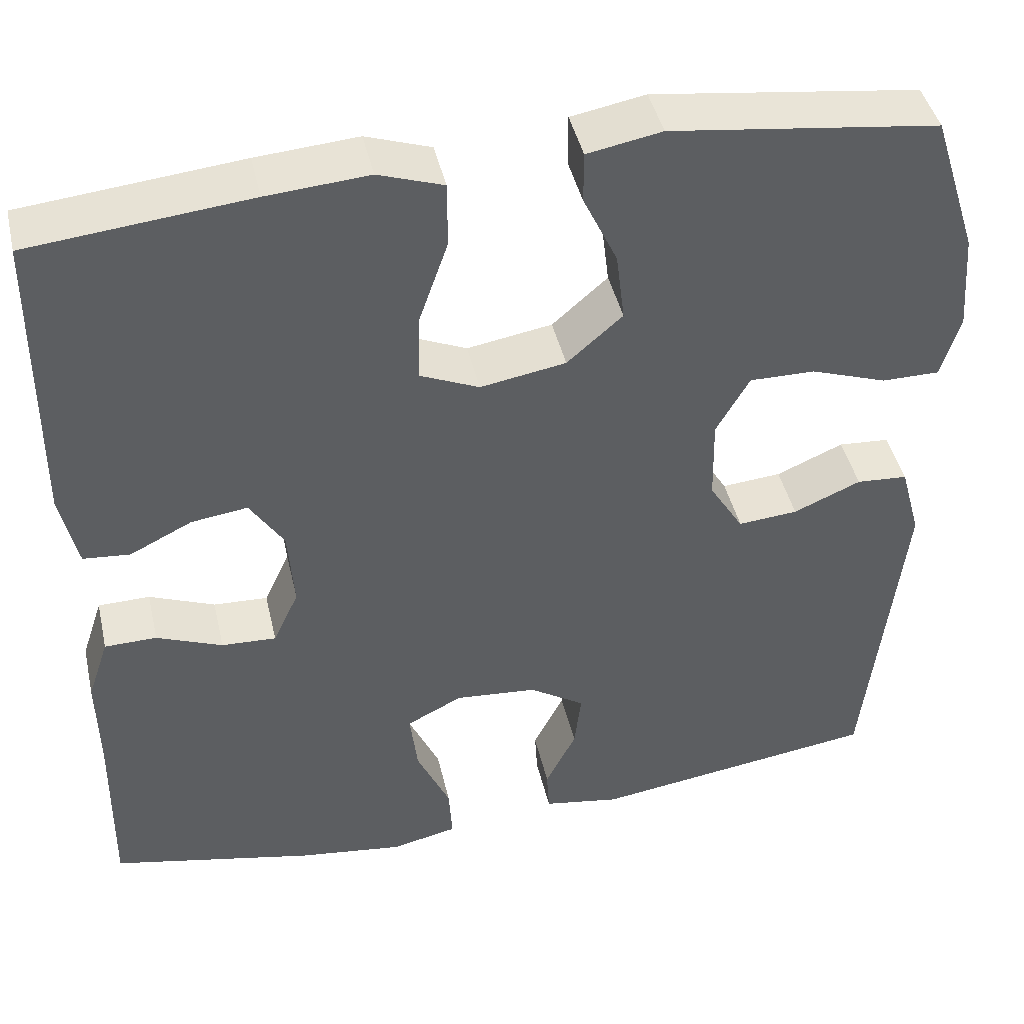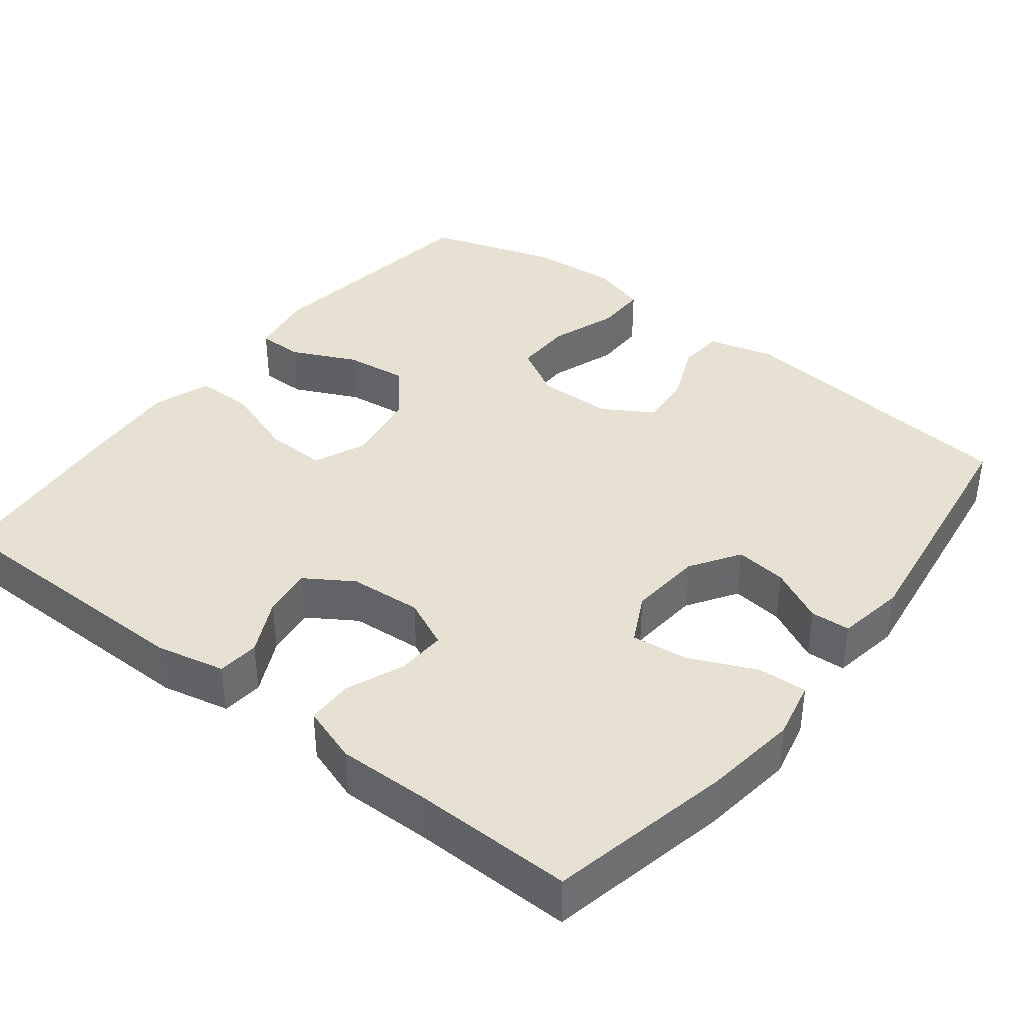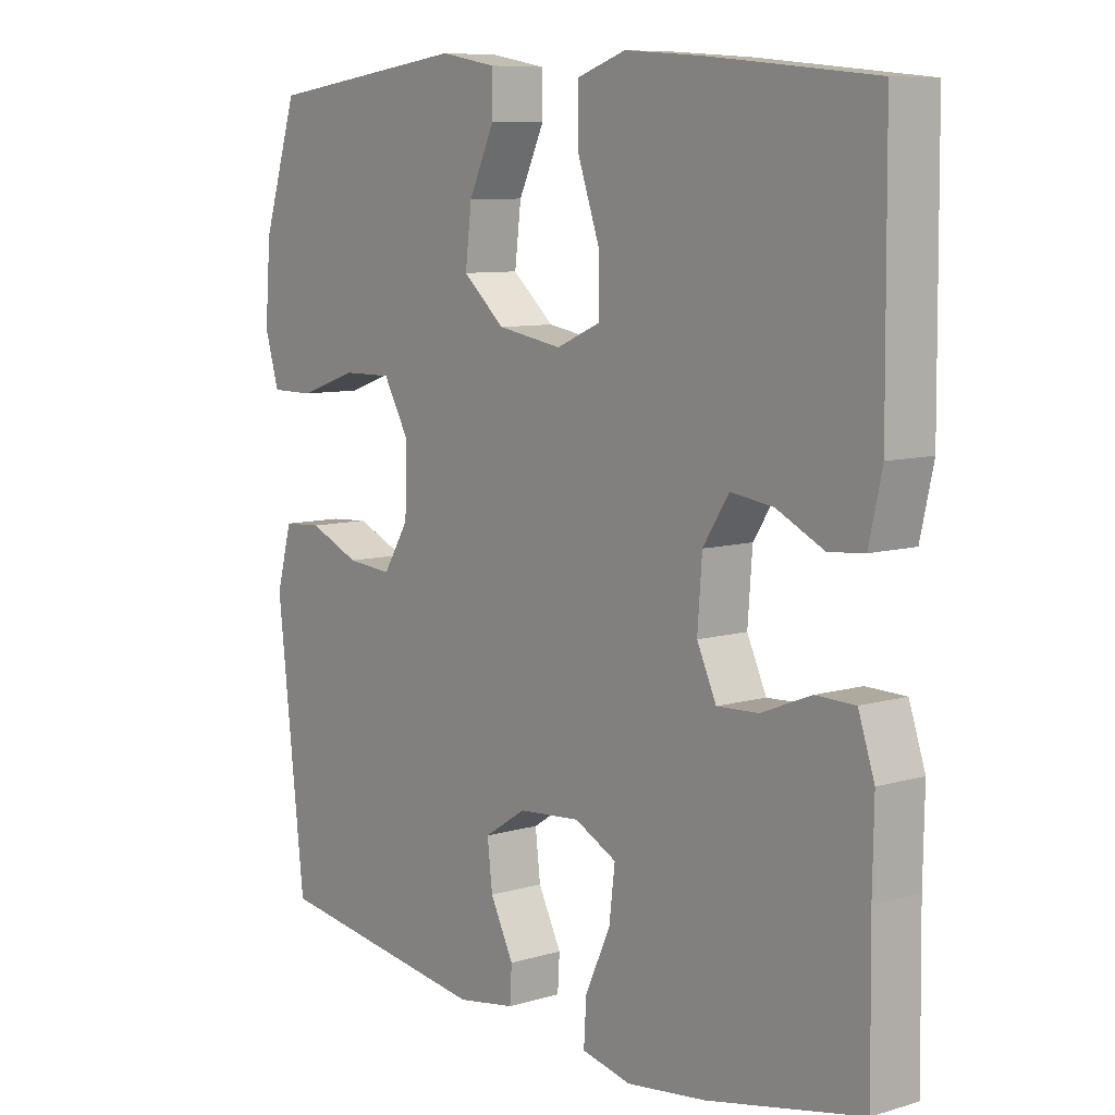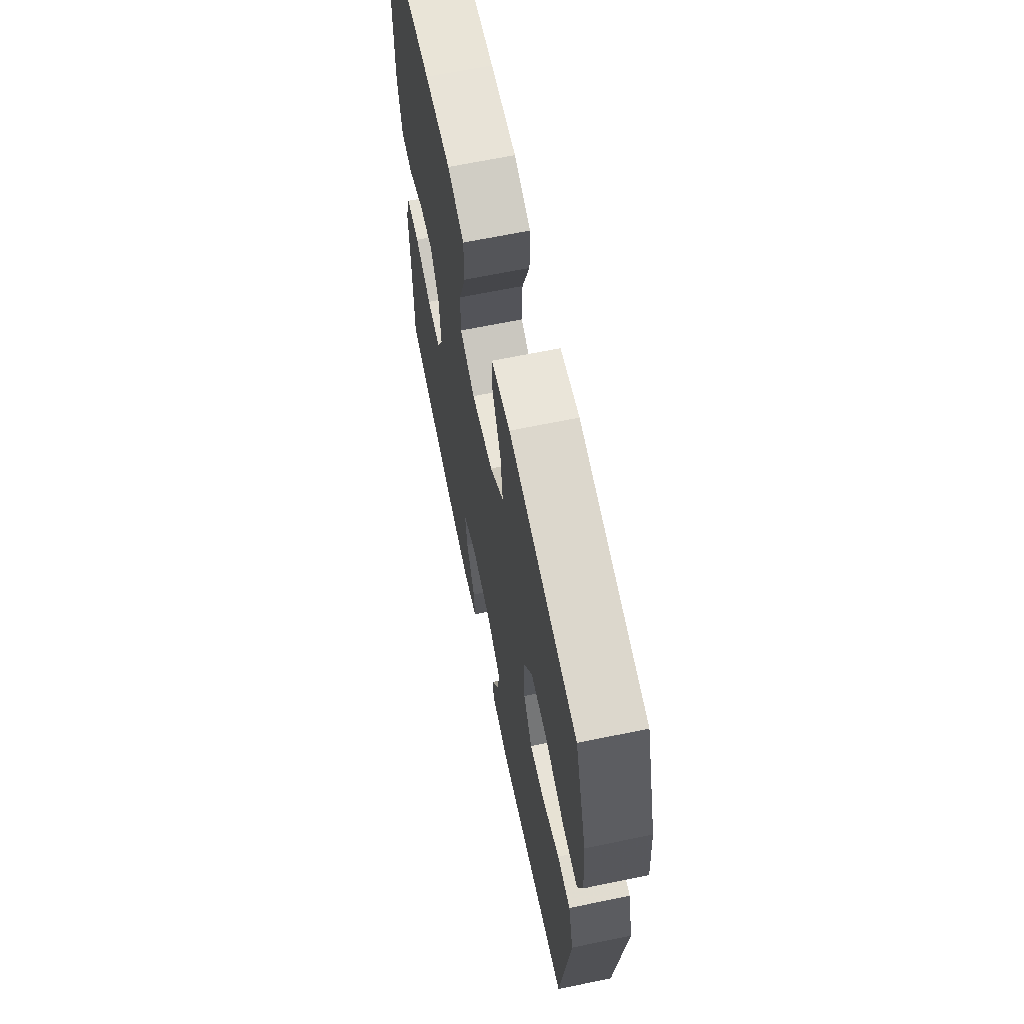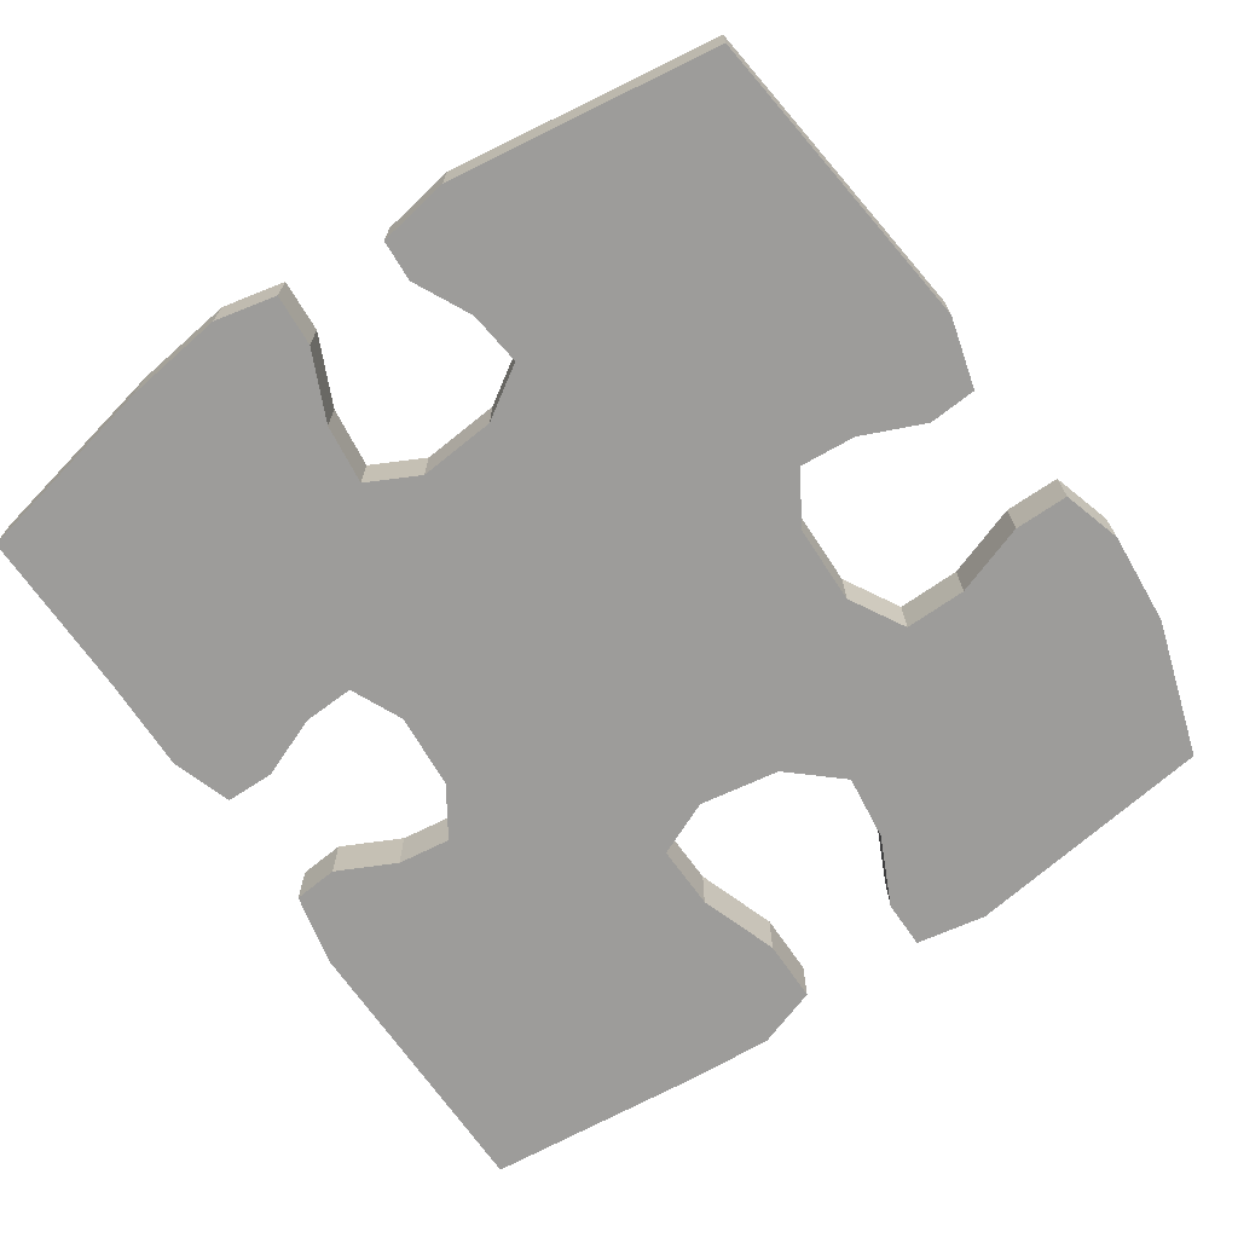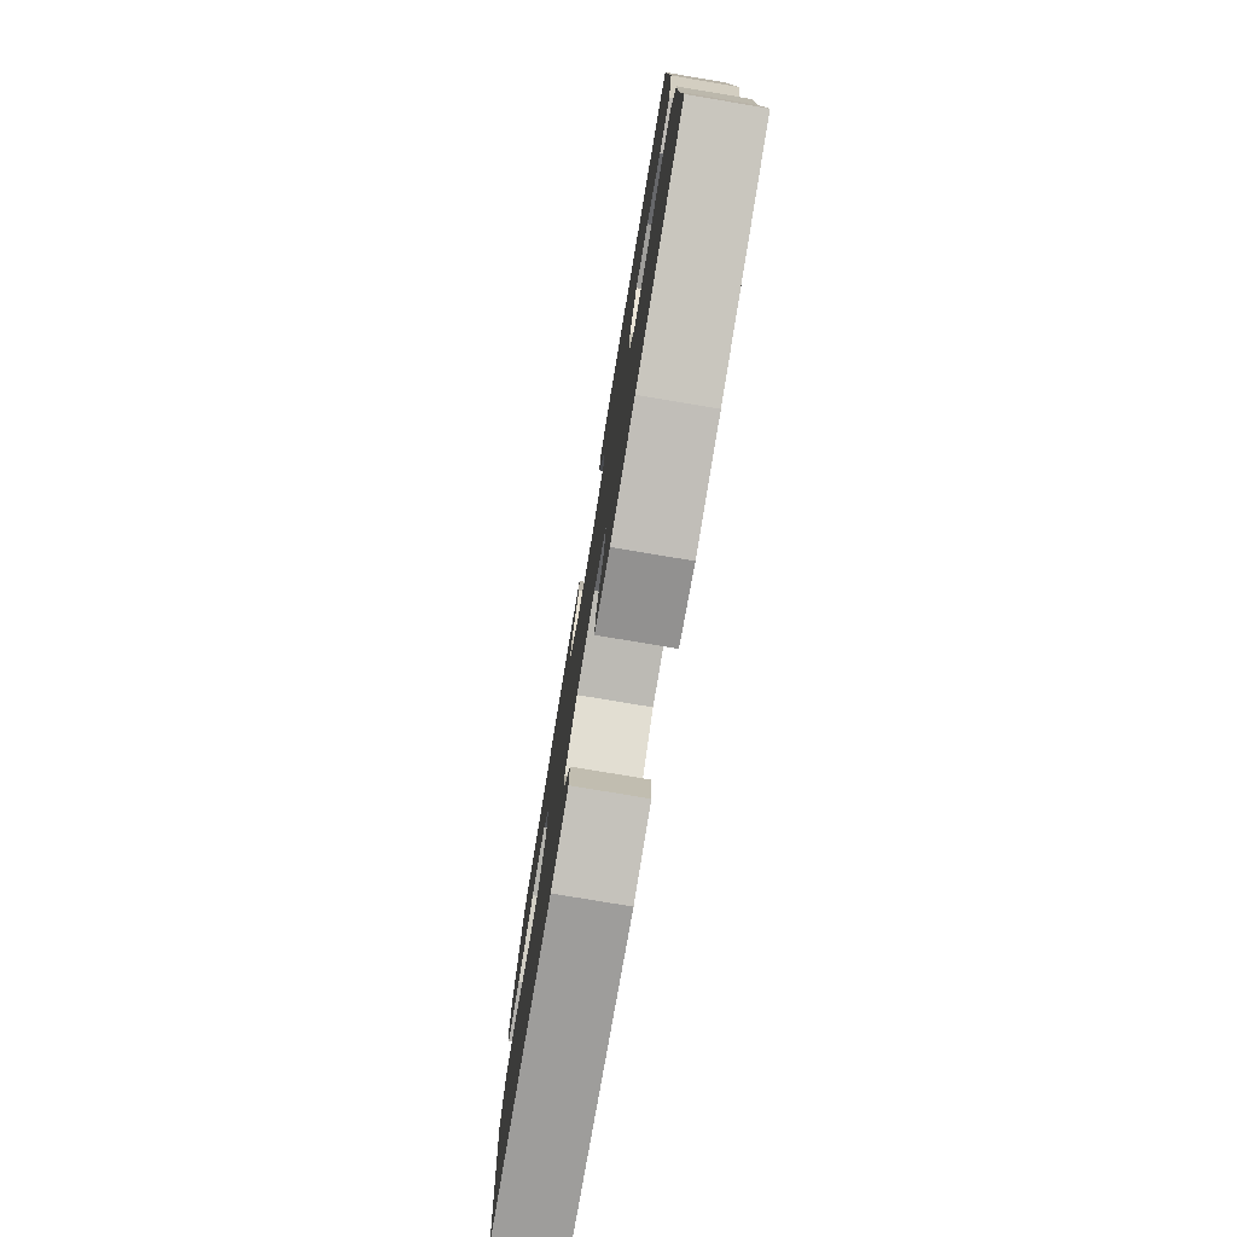
<metadata>
{"format":"obj","ext":"obj","renderer":"f3d","projection":"perspective","resolution":1024,"background":"white","views":[{"elev":43.7,"azim":167.2,"up":"+Z"},{"elev":38.6,"azim":128.0,"up":"+Y"},{"elev":8.5,"azim":51.2,"up":"+Z"},{"elev":65.9,"azim":-101.7,"up":"+Z"},{"elev":-70.0,"azim":-145.7,"up":"+Y"},{"elev":-78.6,"azim":80.5,"up":"+Z"}]}
</metadata>
<code>
v 0.5 0.07 -0.5
v 0.26 0.07 -0.551
v 0.137 0.07 -0.567
v 0.06 0.07 -0.55
v 0.064 0.07 -0.485
v 0.103 0.07 -0.399
v 0.112 0.07 -0.324
v 0.047 0.07 -0.291
v -0.049 0.07 -0.299
v -0.114 0.07 -0.341
v -0.106 0.07 -0.409
v -0.07 0.07 -0.481
v -0.073 0.07 -0.533
v -0.163 0.07 -0.548
v -0.5 0.07 -0.5
v -0.543 0.07 -0.112
v -0.519 0.07 -0.024
v -0.459 0.07 -0.02
v -0.38 0.07 -0.054
v -0.31 0.07 -0.06
v -0.27 0.07 0.005
v -0.268 0.07 0.104
v -0.307 0.07 0.173
v -0.384 0.07 0.172
v -0.473 0.07 0.141
v -0.541 0.07 0.141
v -0.563 0.07 0.215
v -0.554 0.07 0.331
v -0.5 0.07 0.5
v -0.187 0.07 0.541
v -0.1 0.07 0.525
v -0.1 0.07 0.465
v -0.14 0.07 0.38
v -0.15 0.07 0.298
v -0.085 0.07 0.241
v 0.015 0.07 0.224
v 0.084 0.07 0.254
v 0.082 0.07 0.334
v 0.048 0.07 0.432
v 0.048 0.07 0.509
v 0.124 0.07 0.535
v 0.243 0.07 0.526
v 0.5 0.07 0.5
v 0.503 0.07 0.144
v 0.483 0.07 0.054
v 0.428 0.07 0.049
v 0.355 0.07 0.085
v 0.289 0.07 0.094
v 0.249 0.07 0.032
v 0.242 0.07 -0.063
v 0.272 0.07 -0.128
v 0.336 0.07 -0.125
v 0.413 0.07 -0.094
v 0.474 0.07 -0.095
v 0.499 0.07 -0.17
v 0.497 0.07 -0.288
v 0.5 0 -0.5
v 0.26 0 -0.551
v 0.137 0 -0.567
v 0.06 0 -0.55
v 0.064 0 -0.485
v 0.103 0 -0.399
v 0.112 0 -0.324
v 0.047 0 -0.291
v -0.049 0 -0.299
v -0.114 0 -0.341
v -0.106 0 -0.409
v -0.07 0 -0.481
v -0.073 0 -0.533
v -0.163 0 -0.548
v -0.5 0 -0.5
v -0.543 0 -0.112
v -0.519 0 -0.024
v -0.459 0 -0.02
v -0.38 0 -0.054
v -0.31 0 -0.06
v -0.27 0 0.005
v -0.268 0 0.104
v -0.307 0 0.173
v -0.384 0 0.172
v -0.473 0 0.141
v -0.541 0 0.141
v -0.563 0 0.215
v -0.554 0 0.331
v -0.5 0 0.5
v -0.187 0 0.541
v -0.1 0 0.525
v -0.1 0 0.465
v -0.14 0 0.38
v -0.15 0 0.298
v -0.085 0 0.241
v 0.015 0 0.224
v 0.084 0 0.254
v 0.082 0 0.334
v 0.048 0 0.432
v 0.048 0 0.509
v 0.124 0 0.535
v 0.243 0 0.526
v 0.5 0 0.5
v 0.503 0 0.144
v 0.483 0 0.054
v 0.428 0 0.049
v 0.355 0 0.085
v 0.289 0 0.094
v 0.249 0 0.032
v 0.242 0 -0.063
v 0.272 0 -0.128
v 0.336 0 -0.125
v 0.413 0 -0.094
v 0.474 0 -0.095
v 0.499 0 -0.17
v 0.497 0 -0.288
f 54 55 56
f 53 54 56
f 52 53 56
f 4 5 6
f 3 4 6
f 2 3 6
f 1 2 6
f 56 1 6
f 52 56 6
f 51 52 6
f 50 51 6 7
f 49 50 7 8
f 45 46 47
f 44 45 47
f 43 44 47
f 42 43 47
f 41 42 47
f 40 41 47
f 39 40 47
f 38 39 47
f 37 38 47 48
f 36 37 48 49
f 31 32 33
f 30 31 33
f 29 30 33
f 28 29 33
f 27 28 33
f 26 27 33
f 25 26 33
f 24 25 33
f 23 24 33 34
f 22 23 34 35
f 17 18 19
f 16 17 19
f 15 16 19
f 14 15 19
f 13 14 19
f 12 13 19
f 11 12 19
f 10 11 19 20
f 9 10 20 21
f 35 36 49
f 22 35 49
f 21 22 49
f 9 21 49
f 8 9 49
f 112 111 110
f 112 110 109
f 112 109 108
f 62 61 60
f 62 60 59
f 62 59 58
f 62 58 57
f 62 57 112
f 62 112 108
f 62 108 107
f 63 62 107 106
f 64 63 106 105
f 103 102 101
f 103 101 100
f 103 100 99
f 103 99 98
f 103 98 97
f 103 97 96
f 103 96 95
f 103 95 94
f 104 103 94 93
f 105 104 93 92
f 89 88 87
f 89 87 86
f 89 86 85
f 89 85 84
f 89 84 83
f 89 83 82
f 89 82 81
f 89 81 80
f 90 89 80 79
f 91 90 79 78
f 75 74 73
f 75 73 72
f 75 72 71
f 75 71 70
f 75 70 69
f 75 69 68
f 75 68 67
f 76 75 67 66
f 77 76 66 65
f 105 92 91
f 105 91 78
f 105 78 77
f 105 77 65
f 105 65 64
f 1 57 58 2
f 2 58 59 3
f 3 59 60 4
f 4 60 61 5
f 5 61 62 6
f 6 62 63 7
f 7 63 64 8
f 8 64 65 9
f 9 65 66 10
f 10 66 67 11
f 11 67 68 12
f 12 68 69 13
f 13 69 70 14
f 14 70 71 15
f 15 71 72 16
f 16 72 73 17
f 17 73 74 18
f 18 74 75 19
f 19 75 76 20
f 20 76 77 21
f 21 77 78 22
f 22 78 79 23
f 23 79 80 24
f 24 80 81 25
f 25 81 82 26
f 26 82 83 27
f 27 83 84 28
f 28 84 85 29
f 29 85 86 30
f 30 86 87 31
f 31 87 88 32
f 32 88 89 33
f 33 89 90 34
f 34 90 91 35
f 35 91 92 36
f 36 92 93 37
f 37 93 94 38
f 38 94 95 39
f 39 95 96 40
f 40 96 97 41
f 41 97 98 42
f 42 98 99 43
f 43 99 100 44
f 44 100 101 45
f 45 101 102 46
f 46 102 103 47
f 47 103 104 48
f 48 104 105 49
f 49 105 106 50
f 50 106 107 51
f 51 107 108 52
f 52 108 109 53
f 53 109 110 54
f 54 110 111 55
f 55 111 112 56
f 56 112 57 1

</code>
